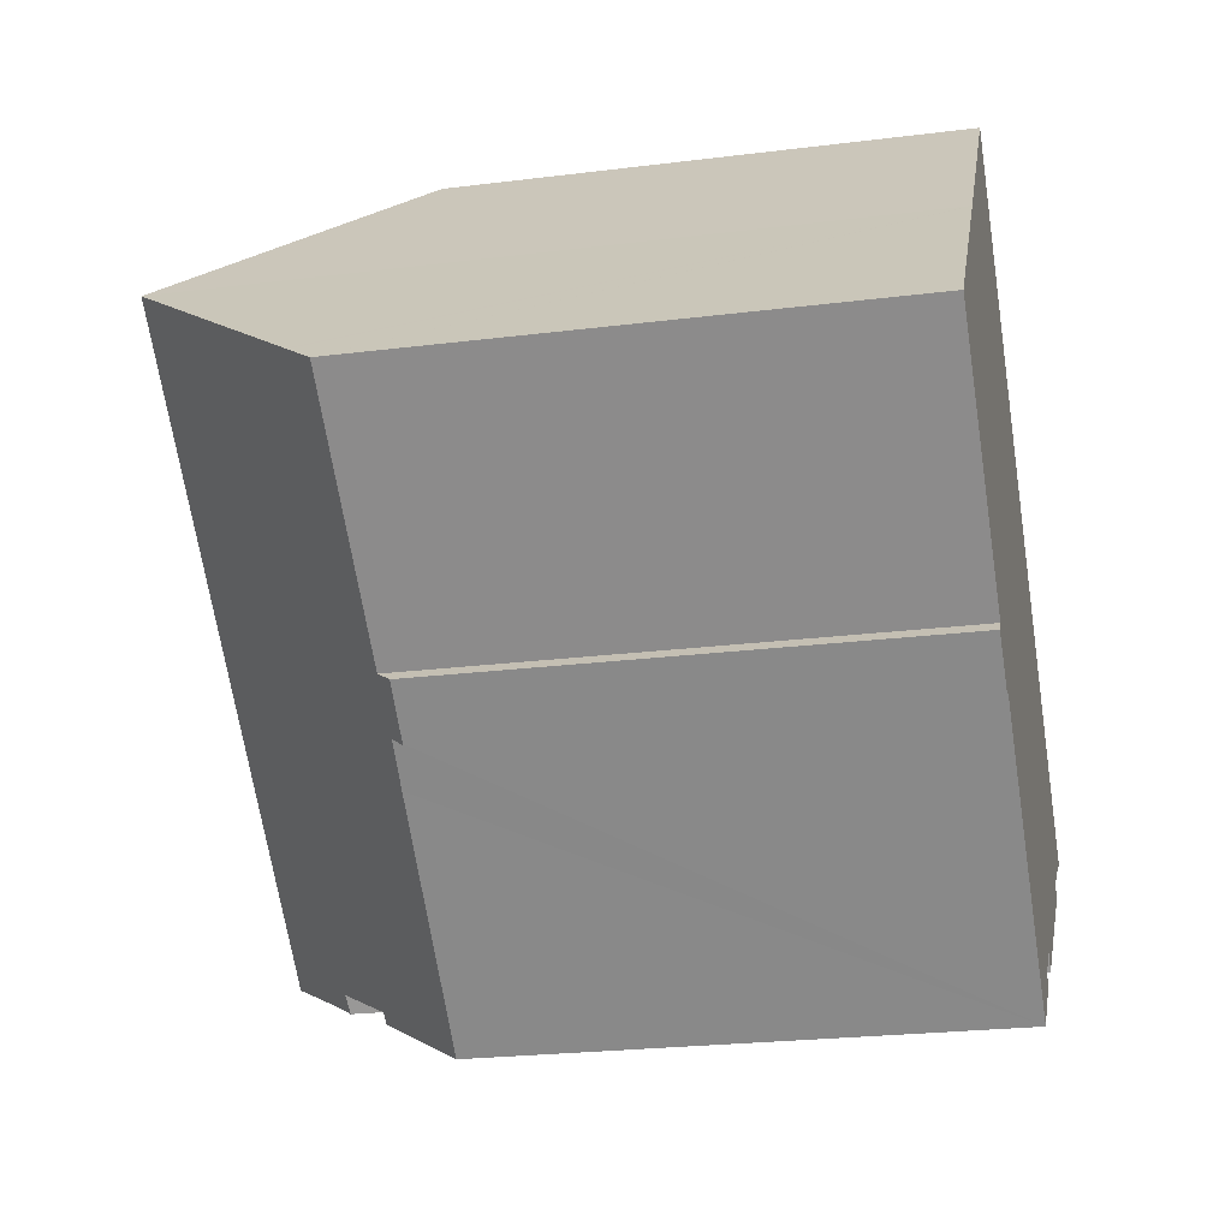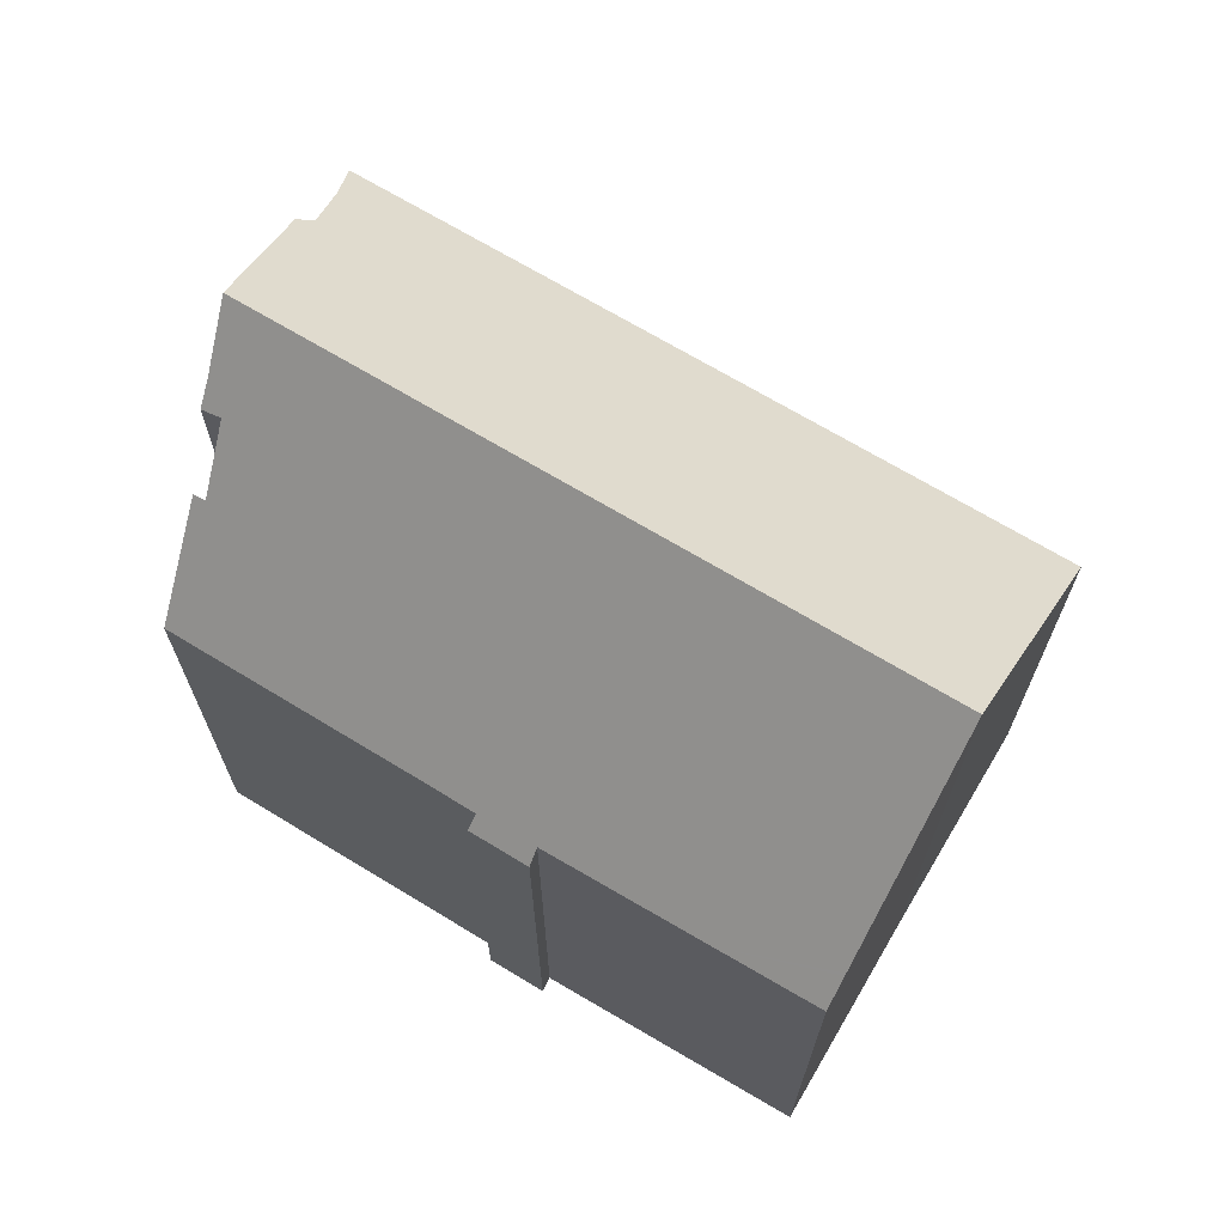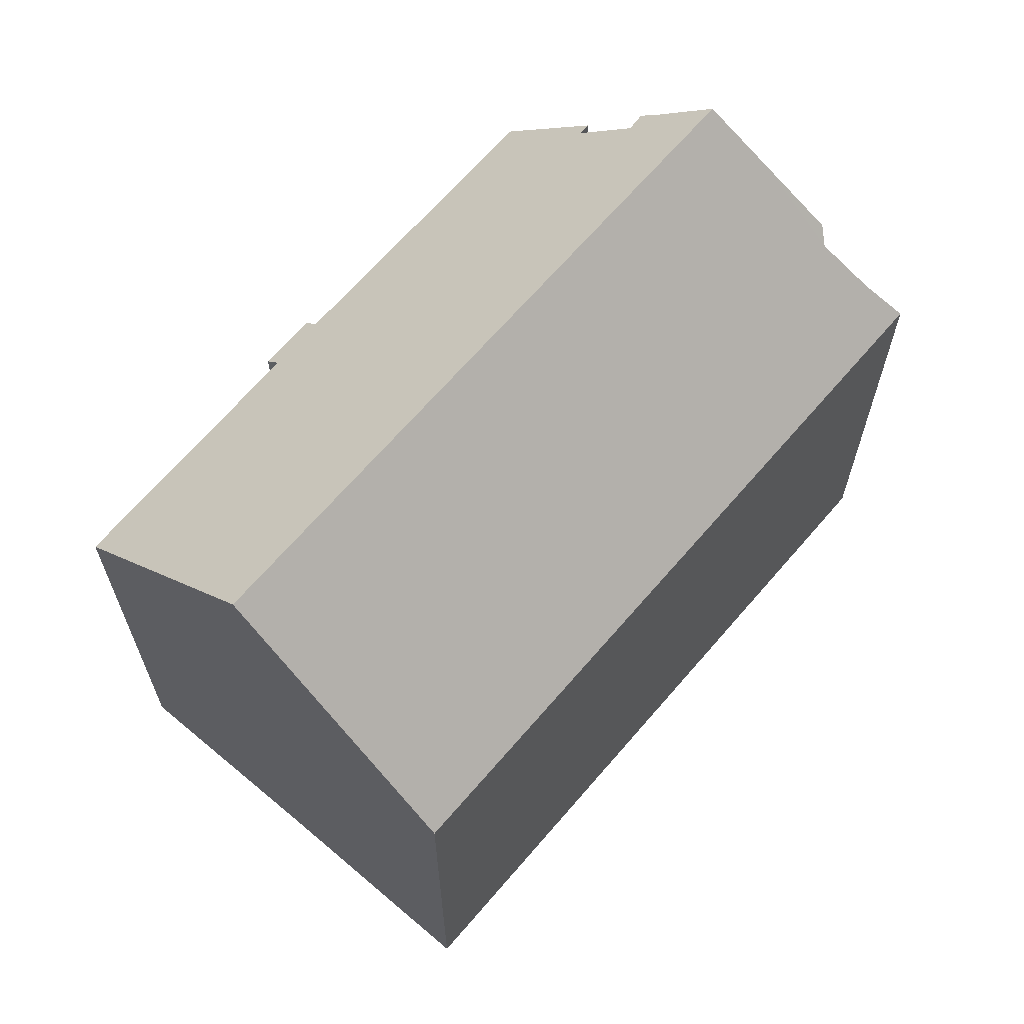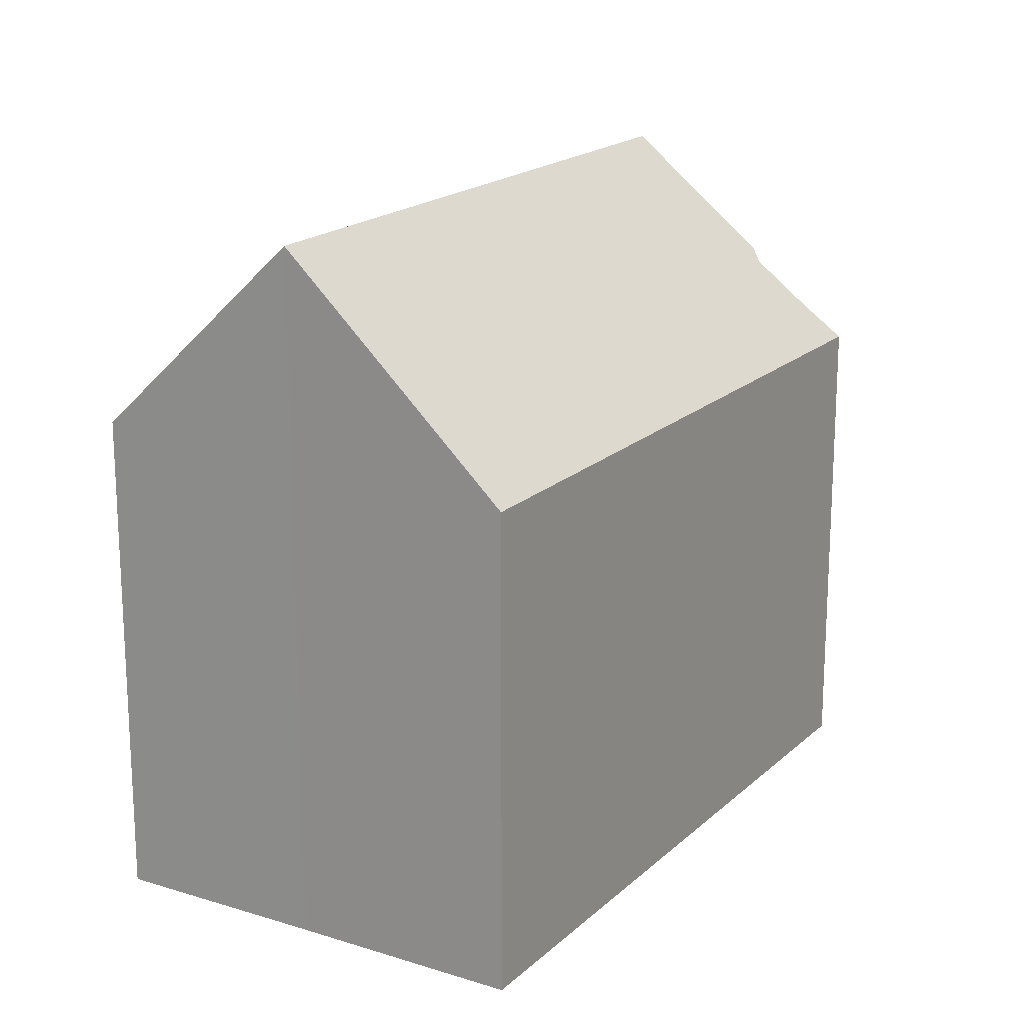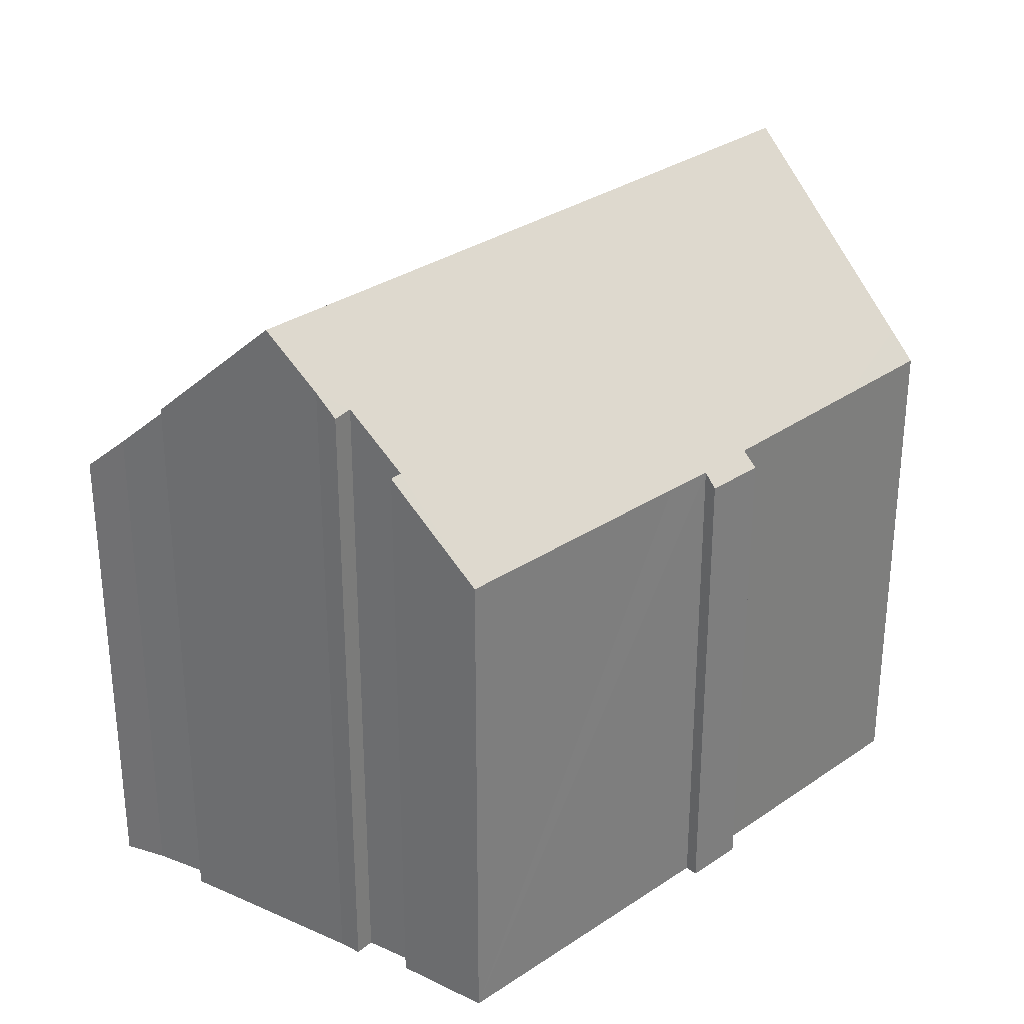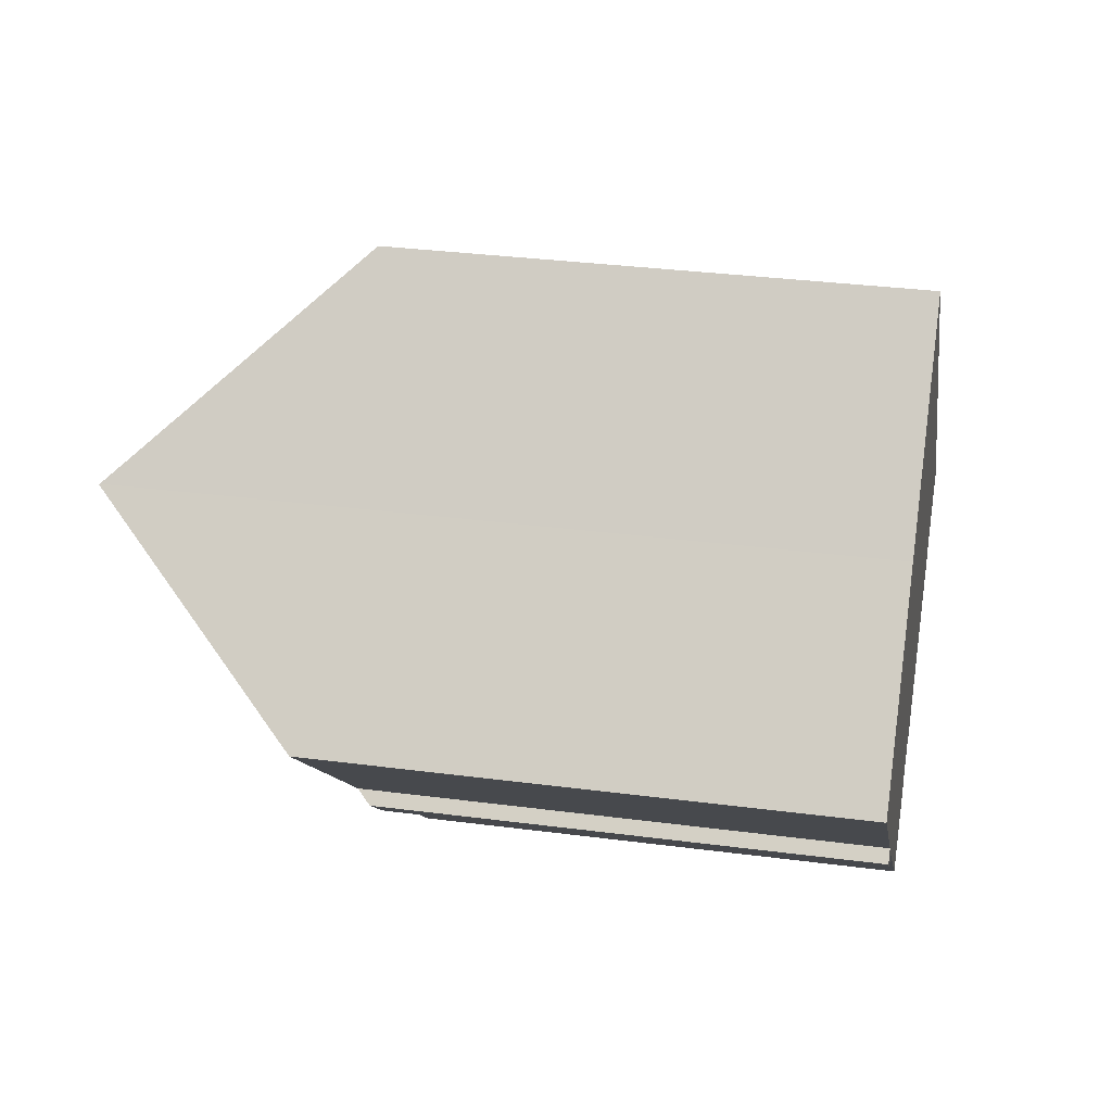
<metadata>
{"format":"obj","ext":"obj","renderer":"f3d","projection":"perspective","resolution":1024,"background":"white","views":[{"elev":-23.6,"azim":-78.1,"up":"+Z"},{"elev":70.5,"azim":-107.2,"up":"+Y"},{"elev":66.8,"azim":-7.4,"up":"+Y"},{"elev":18.6,"azim":-16.7,"up":"+Y"},{"elev":31.2,"azim":177.9,"up":"+Y"},{"elev":32.2,"azim":-79.6,"up":"+Z"}]}
</metadata>
<code>
v  8.227 17.1 -8.184
v  6.646 17.09 -6.782
v  7.024 17.58 -6.419
v  0.646 18.54 0.705
v  2.749 17.62 -2.512
v  0 17.65 1.081e-15
v  0.695 18.61 0.758
v  5.137 24.74 5.606
v  23.18 24.74 -10.62
v  8.52 17.53 -7.828
v  9.802 17.55 -8.948
v  20.56 22.38 -11.66
v  18.98 20.62 -12.78
v  16.68 17.61 -15.05
v  21.62 23.02 -11.7
v  21.02 22.32 -12.17
v  19.29 20.6 -13.08
v  25.08 22.65 -9.311
v  27.1 20.01 -7.321
v  27.07 20.45 -7.935
v  28.67 18.37 -6.37
v  29.09 17.09 -4.899
v  30.01 17.09 -5.726
v  10.63 17.09 11.7
v  10.32 17.53 11.35
v  10.18 17.72 11.2
v  5.154 24.71 5.624
v  7.958 20.81 8.734
v  5.154 -3.444e-16 5.624
v  5.137 -3.433e-16 5.606
v  0.646 -4.317e-17 0.705
v  0 0 0
v  0.695 -4.641e-17 0.758
v  10.63 -7.162e-16 11.7
v  7.958 -5.348e-16 8.734
v  10.18 -6.857e-16 11.2
v  10.32 -6.949e-16 11.35
v  7.024 3.93e-16 -6.419
v  6.646 4.153e-16 -6.782
v  29.09 3e-16 -4.899
v  30.01 3.506e-16 -5.726
v  18.98 7.825e-16 -12.78
v  19.29 8.009e-16 -13.08
v  28.67 3.9e-16 -6.37
v  27.1 4.483e-16 -7.321
v  21.62 7.162e-16 -11.7
v  27.07 4.859e-16 -7.935
v  25.08 5.701e-16 -9.311
v  23.18 6.502e-16 -10.62
v  21.02 7.451e-16 -12.17
v  20.56 7.142e-16 -11.66
v  16.68 9.215e-16 -15.05
v  8.52 4.793e-16 -7.828
v  8.227 5.011e-16 -8.184
v  9.802 5.479e-16 -8.948
v  2.749 1.538e-16 -2.512
g defaultobject
f 1 2 3
f 4 5 6
f 5 4 7
f 5 7 8
f 5 8 9
f 5 9 3
f 3 9 10
f 3 10 1
f 10 9 11
f 11 9 12
f 11 12 13
f 11 13 14
f 12 9 15
f 12 15 16
f 17 14 13
f 18 19 20
f 21 22 23
f 22 21 19
f 22 19 24
f 24 19 18
f 24 18 9
f 24 9 25
f 25 9 26
f 26 9 27
f 27 9 8
f 26 27 28
f 7 27 8
f 27 7 29
f 29 7 4
f 29 4 6
f 29 6 30
f 30 6 31
f 31 6 32
f 30 31 33
f 29 28 27
f 28 29 26
f 26 29 25
f 25 29 24
f 24 29 34
f 34 29 35
f 34 35 36
f 34 36 37
f 2 38 3
f 38 2 39
f 34 22 24
f 22 34 40
f 22 40 23
f 23 40 41
f 42 17 13
f 17 42 43
f 23 44 21
f 44 23 41
f 21 45 19
f 45 21 44
f 18 15 9
f 15 18 20
f 15 20 46
f 46 20 47
f 46 47 48
f 46 48 49
f 46 16 15
f 16 46 50
f 51 13 12
f 13 51 42
f 43 14 17
f 14 43 52
f 53 1 10
f 1 53 54
f 19 47 20
f 47 19 45
f 16 51 12
f 51 16 50
f 52 11 14
f 11 52 10
f 10 52 53
f 53 52 55
f 54 2 1
f 2 54 39
f 5 32 6
f 32 5 3
f 32 3 56
f 56 3 38
f 54 38 39
f 56 31 32
f 31 56 33
f 33 56 38
f 33 38 30
f 30 38 54
f 30 54 53
f 30 53 55
f 30 55 52
f 30 52 42
f 42 52 43
f 30 42 29
f 42 35 29
f 35 42 51
f 35 51 50
f 35 50 46
f 35 46 36
f 36 46 49
f 36 49 48
f 36 48 37
f 37 48 34
f 34 48 40
f 40 48 45
f 45 48 47
f 40 45 44
f 40 44 41

</code>
